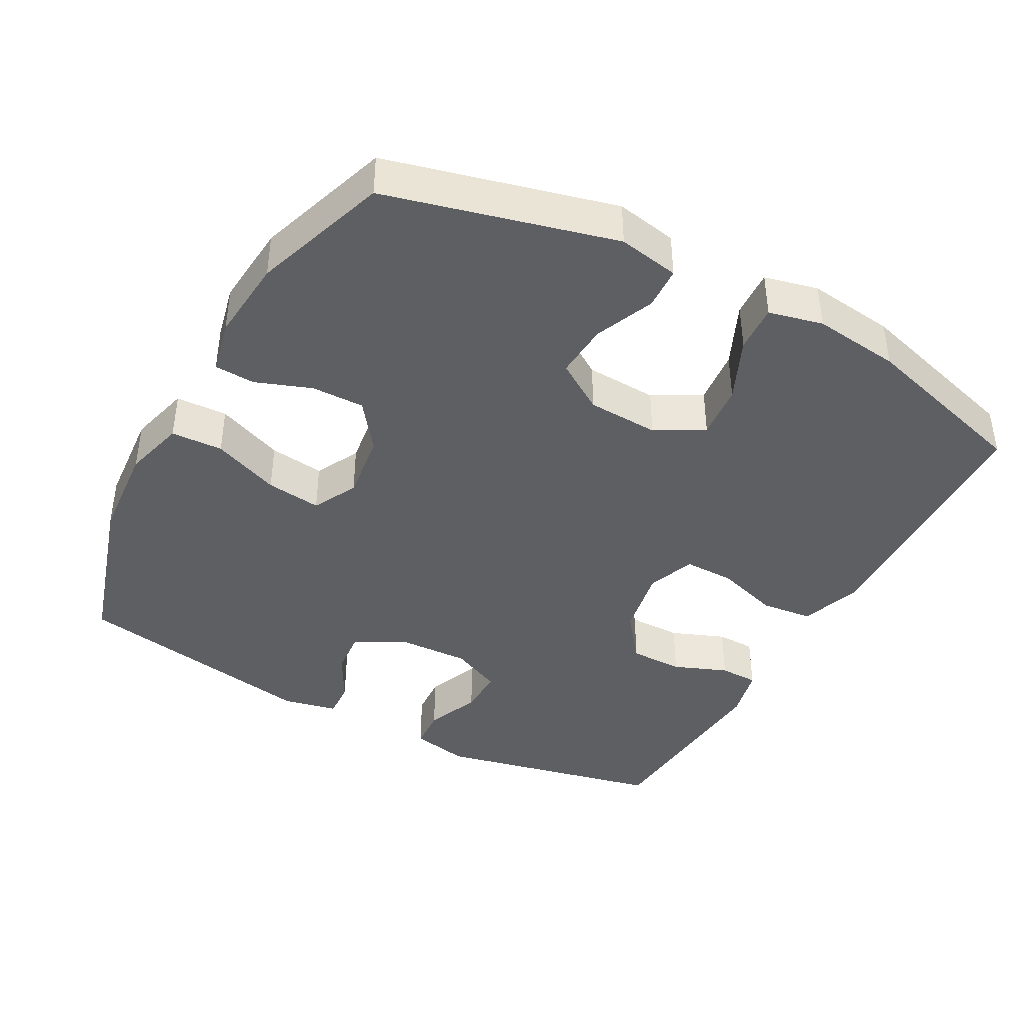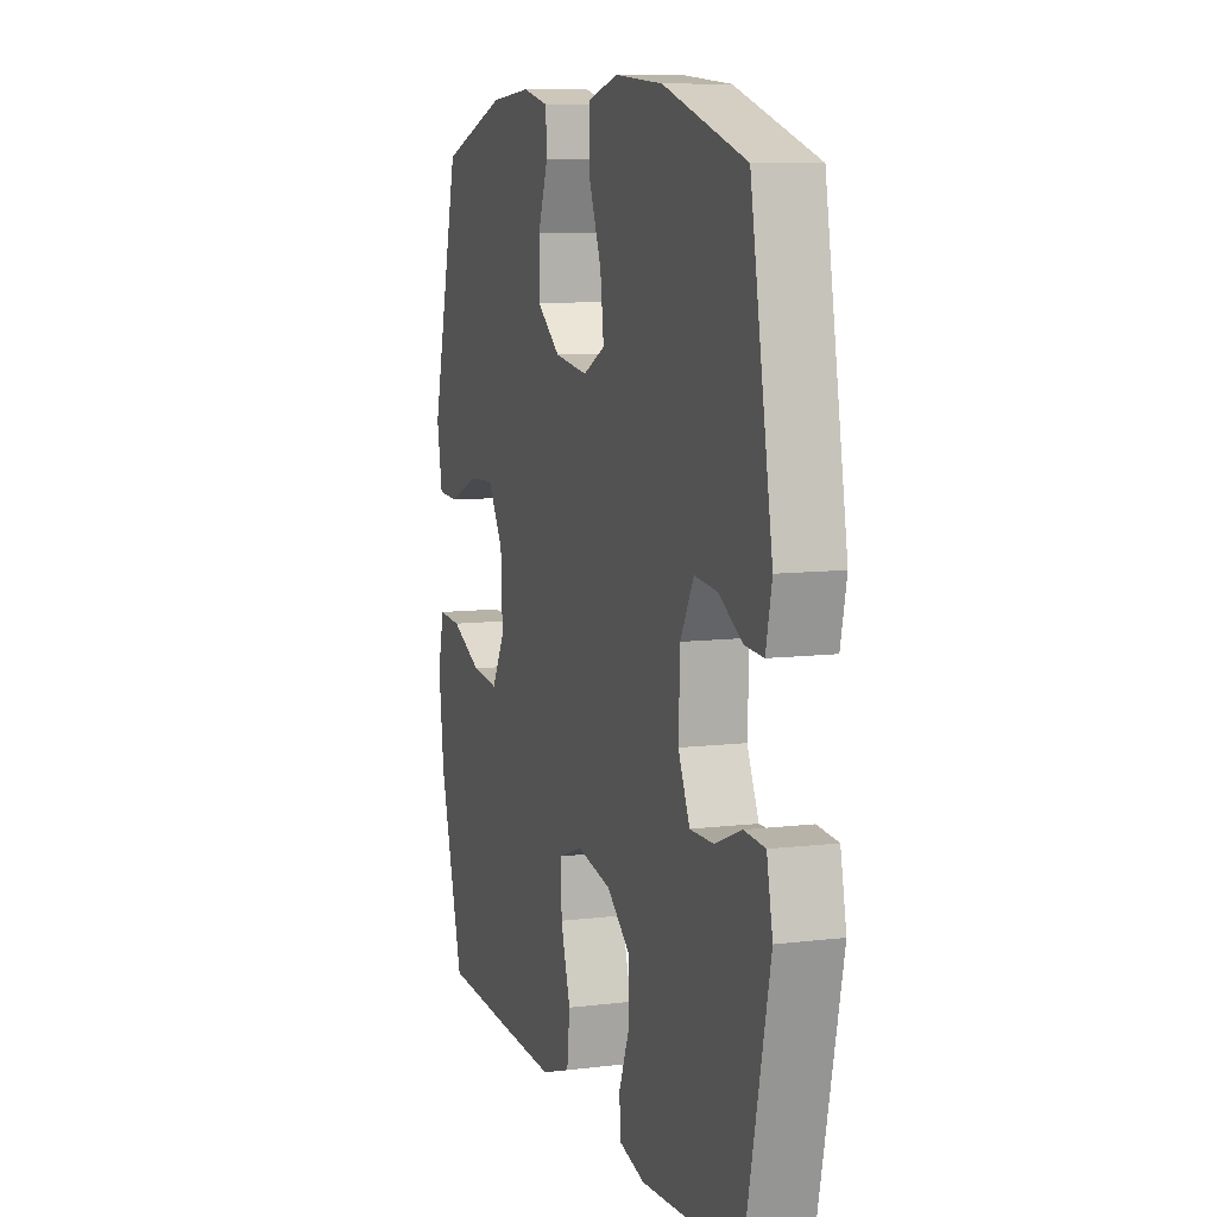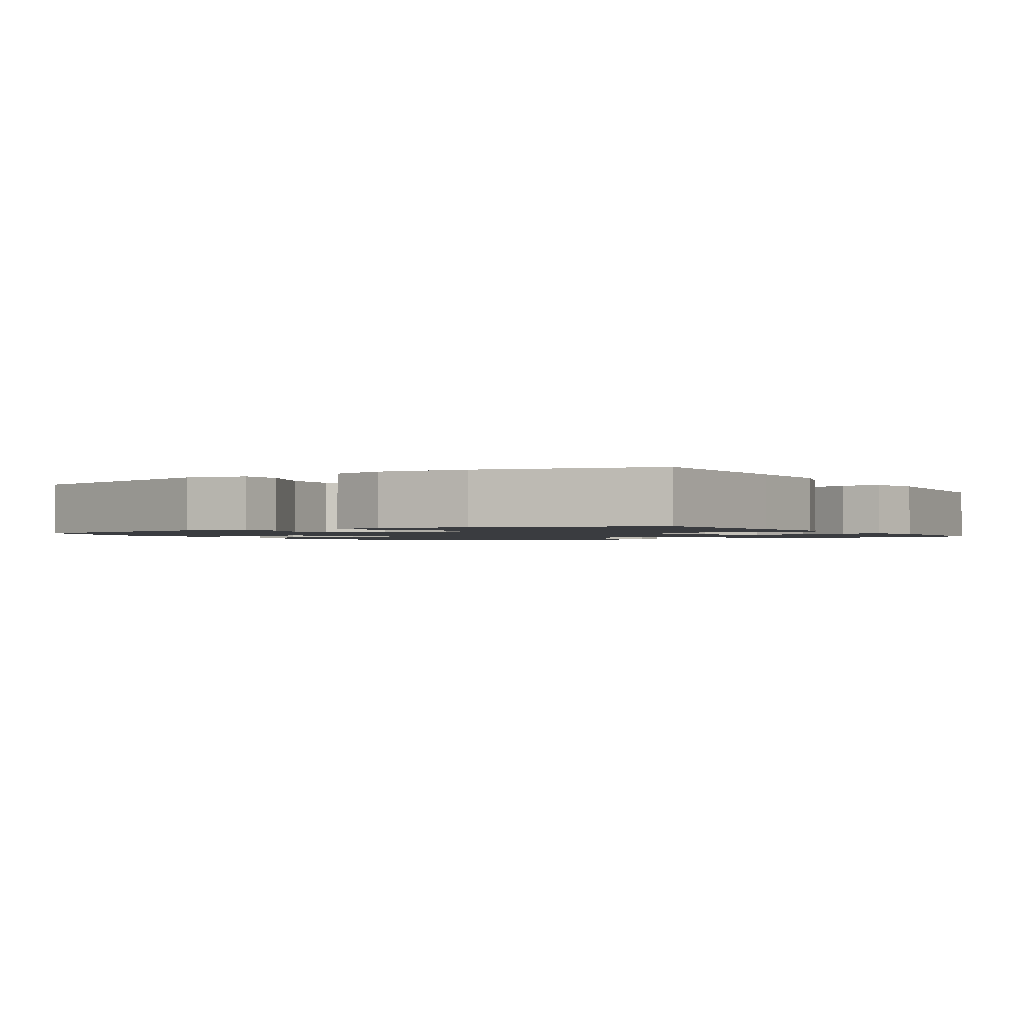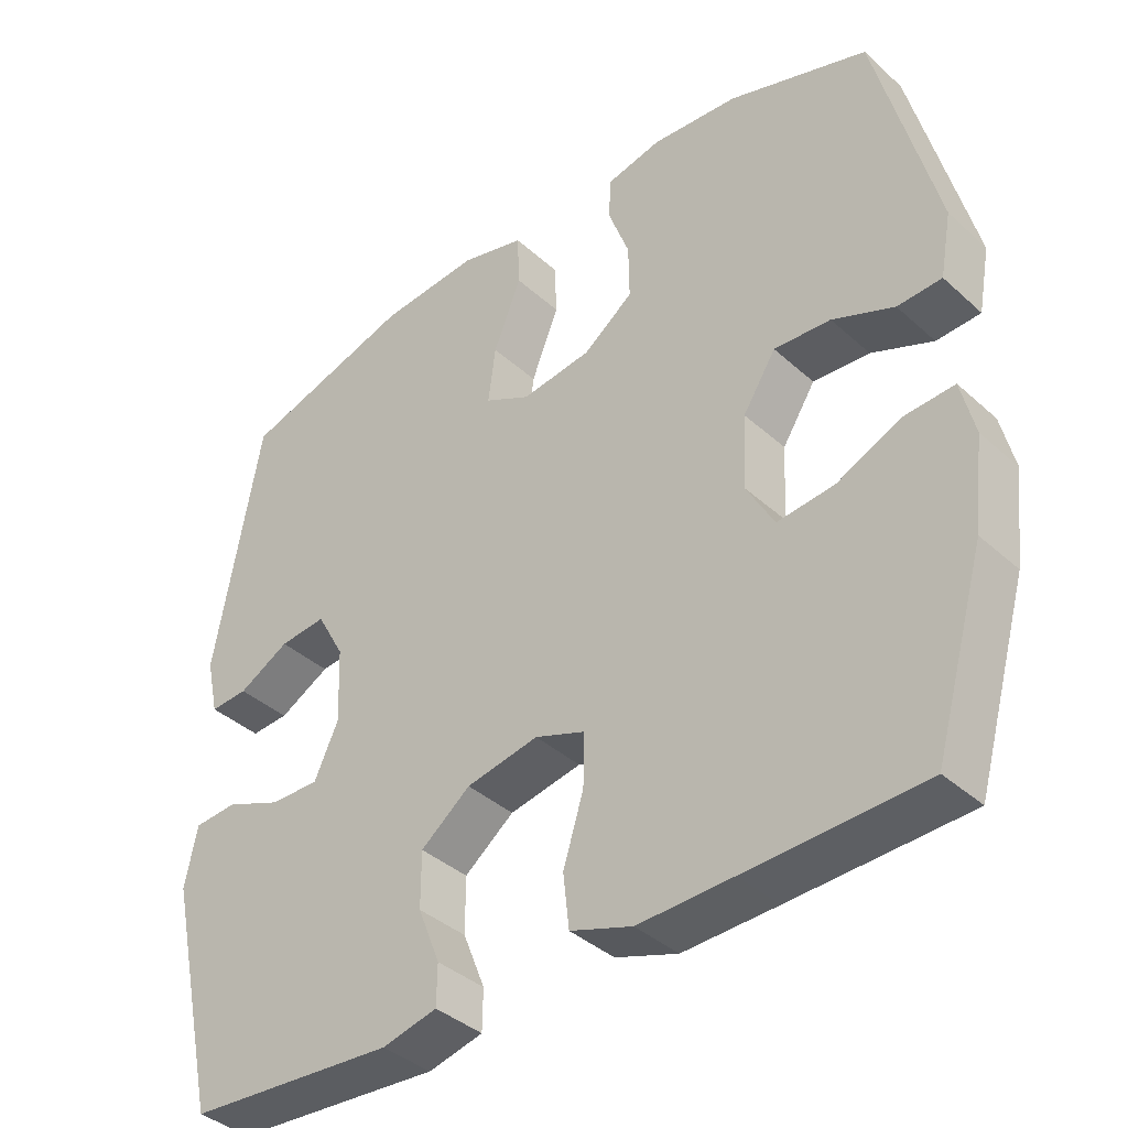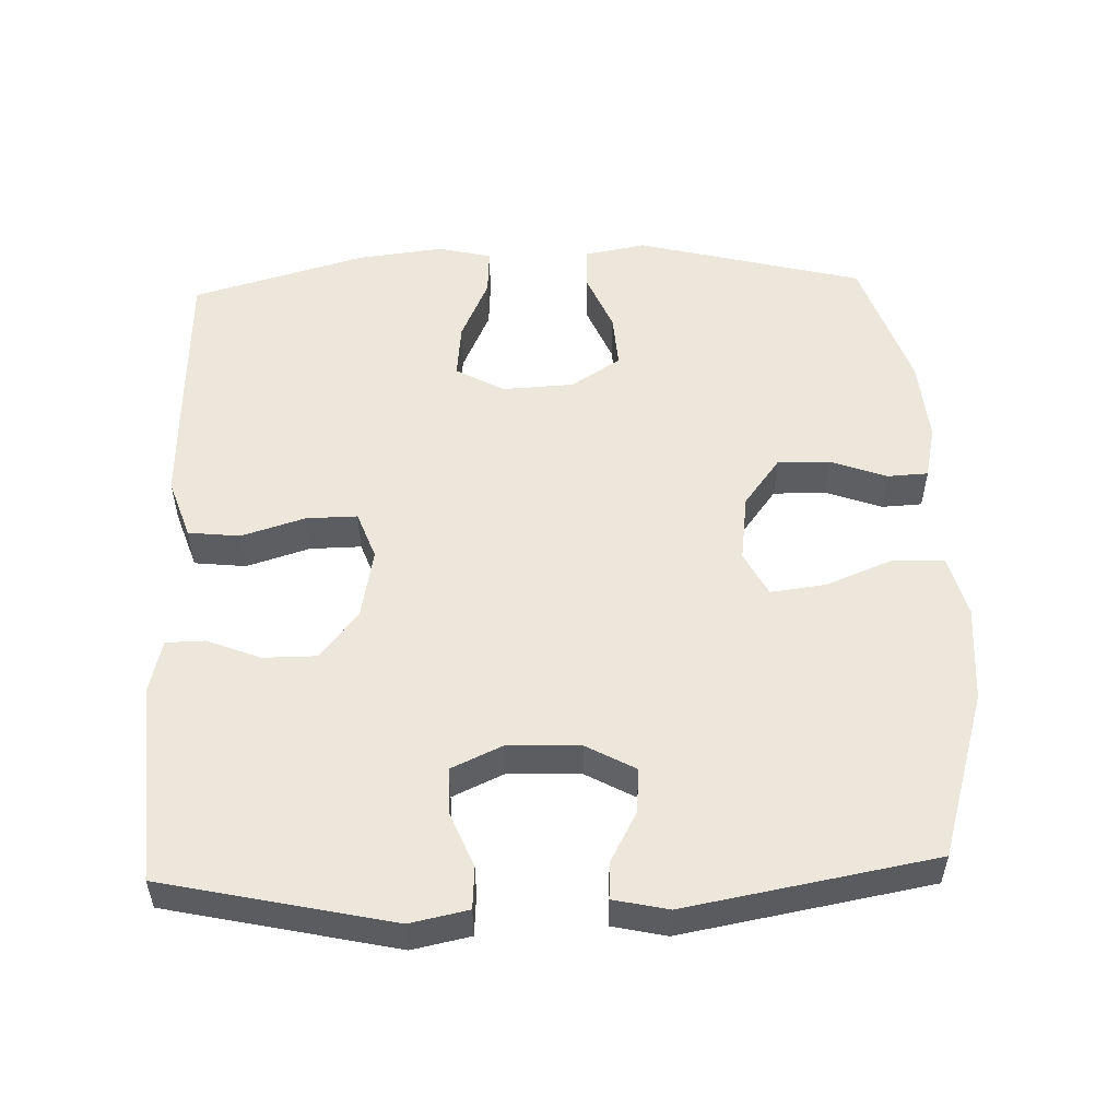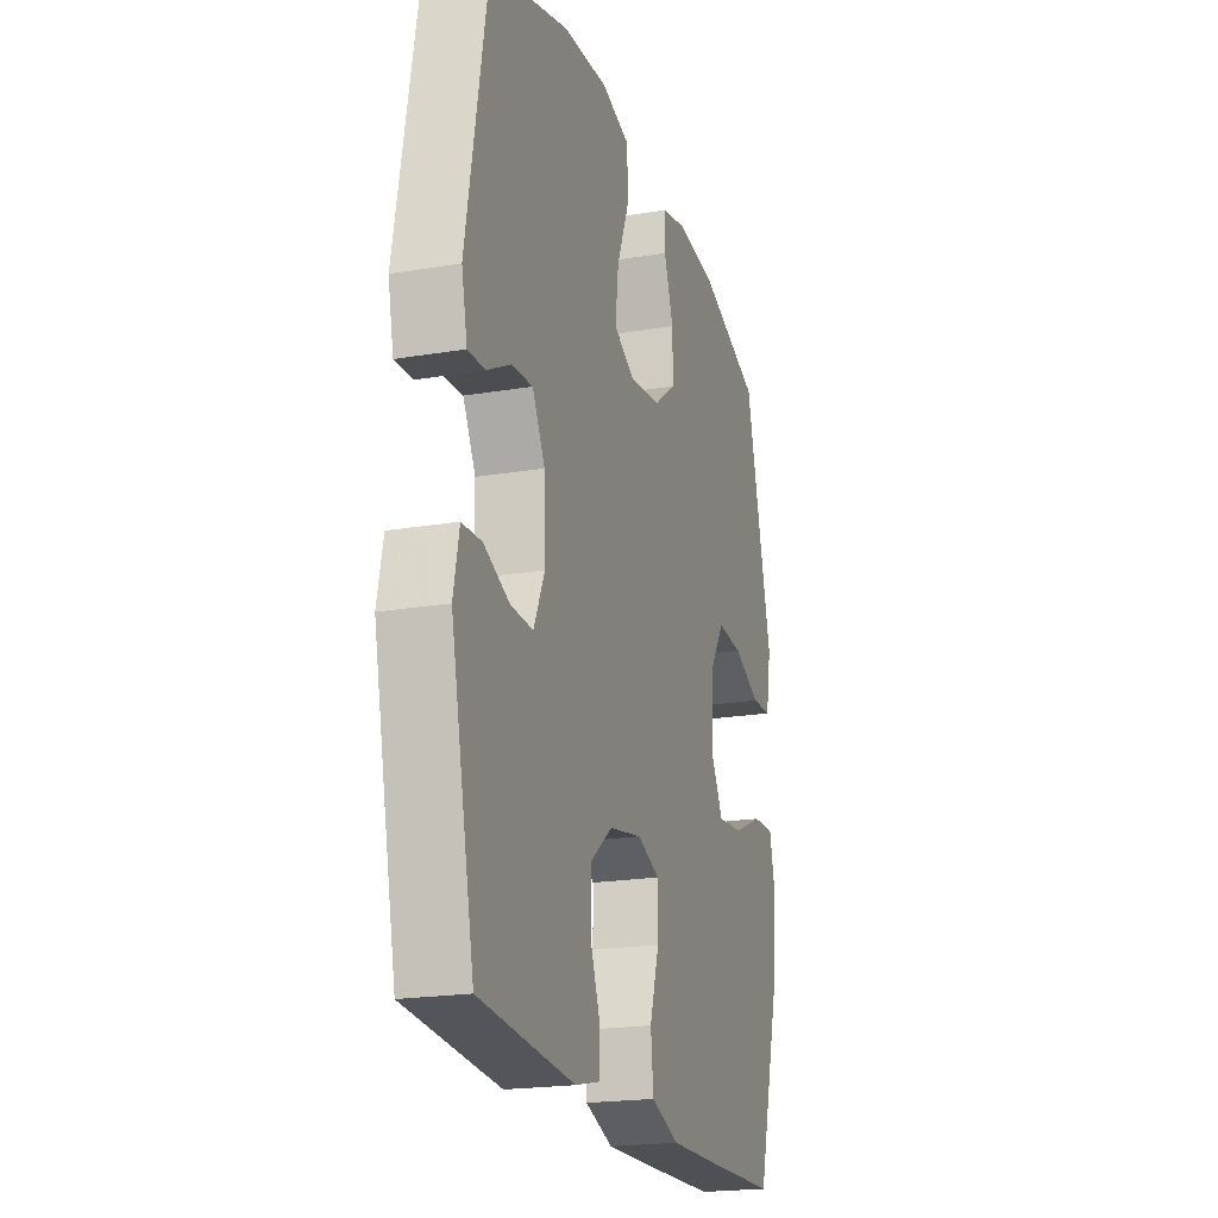
<metadata>
{"format":"obj","ext":"obj","renderer":"f3d","projection":"perspective","resolution":1024,"background":"white","views":[{"elev":-41.0,"azim":61.4,"up":"+Y"},{"elev":9.1,"azim":-107.9,"up":"+Z"},{"elev":-1.5,"azim":121.9,"up":"+Y"},{"elev":-38.8,"azim":41.7,"up":"+Z"},{"elev":53.0,"azim":-92.0,"up":"+Y"},{"elev":-20.8,"azim":-73.2,"up":"+Z"}]}
</metadata>
<code>
v -0.5 0.07 -0.5
v -0.571 0.07 -0.178
v -0.554 0.07 -0.096
v -0.495 0.07 -0.092
v -0.418 0.07 -0.123
v -0.351 0.07 -0.124
v -0.318 0.07 -0.052
v -0.322 0.07 0.051
v -0.36 0.07 0.12
v -0.424 0.07 0.114
v -0.494 0.07 0.076
v -0.546 0.07 0.073
v -0.563 0.07 0.15
v -0.5 0.07 0.5
v -0.264 0.07 0.572
v -0.127 0.07 0.583
v -0.04 0.07 0.56
v -0.037 0.07 0.487
v -0.075 0.07 0.392
v -0.085 0.07 0.314
v -0.022 0.07 0.282
v 0.074 0.07 0.295
v 0.142 0.07 0.346
v 0.141 0.07 0.421
v 0.112 0.07 0.5
v 0.115 0.07 0.557
v 0.191 0.07 0.574
v 0.309 0.07 0.564
v 0.5 0.07 0.5
v 0.582 0.07 0.179
v 0.566 0.07 0.093
v 0.506 0.07 0.09
v 0.422 0.07 0.125
v 0.345 0.07 0.13
v 0.3 0.07 0.06
v 0.295 0.07 -0.041
v 0.333 0.07 -0.109
v 0.411 0.07 -0.101
v 0.5 0.07 -0.061
v 0.567 0.07 -0.057
v 0.585 0.07 -0.133
v 0.57 0.07 -0.256
v 0.5 0.07 -0.5
v 0.259 0.07 -0.509
v 0.13 0.07 -0.513
v 0.045 0.07 -0.484
v 0.037 0.07 -0.411
v 0.065 0.07 -0.321
v 0.066 0.07 -0.249
v -0.002 0.07 -0.224
v -0.101 0.07 -0.243
v -0.169 0.07 -0.296
v -0.169 0.07 -0.372
v -0.139 0.07 -0.448
v -0.14 0.07 -0.503
v -0.215 0.07 -0.521
v -0.5 0 -0.5
v -0.571 0 -0.178
v -0.554 0 -0.096
v -0.495 0 -0.092
v -0.418 0 -0.123
v -0.351 0 -0.124
v -0.318 0 -0.052
v -0.322 0 0.051
v -0.36 0 0.12
v -0.424 0 0.114
v -0.494 0 0.076
v -0.546 0 0.073
v -0.563 0 0.15
v -0.5 0 0.5
v -0.264 0 0.572
v -0.127 0 0.583
v -0.04 0 0.56
v -0.037 0 0.487
v -0.075 0 0.392
v -0.085 0 0.314
v -0.022 0 0.282
v 0.074 0 0.295
v 0.142 0 0.346
v 0.141 0 0.421
v 0.112 0 0.5
v 0.115 0 0.557
v 0.191 0 0.574
v 0.309 0 0.564
v 0.5 0 0.5
v 0.582 0 0.179
v 0.566 0 0.093
v 0.506 0 0.09
v 0.422 0 0.125
v 0.345 0 0.13
v 0.3 0 0.06
v 0.295 0 -0.041
v 0.333 0 -0.109
v 0.411 0 -0.101
v 0.5 0 -0.061
v 0.567 0 -0.057
v 0.585 0 -0.133
v 0.57 0 -0.256
v 0.5 0 -0.5
v 0.259 0 -0.509
v 0.13 0 -0.513
v 0.045 0 -0.484
v 0.037 0 -0.411
v 0.065 0 -0.321
v 0.066 0 -0.249
v -0.002 0 -0.224
v -0.101 0 -0.243
v -0.169 0 -0.296
v -0.169 0 -0.372
v -0.139 0 -0.448
v -0.14 0 -0.503
v -0.215 0 -0.521
f 3 4 5
f 2 3 5
f 1 2 5
f 56 1 5
f 55 56 5
f 54 55 5
f 53 54 5
f 52 53 5 6
f 51 52 6 7
f 50 51 7 8
f 49 50 8 9
f 46 47 48
f 45 46 48
f 44 45 48
f 43 44 48
f 42 43 48
f 41 42 48
f 40 41 48
f 39 40 48
f 38 39 48
f 37 38 48 49
f 36 37 49 9
f 31 32 33
f 30 31 33
f 29 30 33
f 28 29 33
f 27 28 33
f 26 27 33
f 25 26 33
f 24 25 33
f 23 24 33 34
f 22 23 34 35
f 17 18 19
f 16 17 19
f 15 16 19
f 14 15 19
f 13 14 19
f 12 13 19
f 11 12 19
f 10 11 19
f 9 10 19 20
f 35 36 9
f 22 35 9
f 21 22 9
f 9 20 21
f 61 60 59
f 61 59 58
f 61 58 57
f 61 57 112
f 61 112 111
f 61 111 110
f 61 110 109
f 62 61 109 108
f 63 62 108 107
f 64 63 107 106
f 65 64 106 105
f 104 103 102
f 104 102 101
f 104 101 100
f 104 100 99
f 104 99 98
f 104 98 97
f 104 97 96
f 104 96 95
f 104 95 94
f 105 104 94 93
f 65 105 93 92
f 89 88 87
f 89 87 86
f 89 86 85
f 89 85 84
f 89 84 83
f 89 83 82
f 89 82 81
f 89 81 80
f 90 89 80 79
f 91 90 79 78
f 75 74 73
f 75 73 72
f 75 72 71
f 75 71 70
f 75 70 69
f 75 69 68
f 75 68 67
f 75 67 66
f 76 75 66 65
f 65 92 91
f 65 91 78
f 65 78 77
f 77 76 65
f 1 57 58 2
f 2 58 59 3
f 3 59 60 4
f 4 60 61 5
f 5 61 62 6
f 6 62 63 7
f 7 63 64 8
f 8 64 65 9
f 9 65 66 10
f 10 66 67 11
f 11 67 68 12
f 12 68 69 13
f 13 69 70 14
f 14 70 71 15
f 15 71 72 16
f 16 72 73 17
f 17 73 74 18
f 18 74 75 19
f 19 75 76 20
f 20 76 77 21
f 21 77 78 22
f 22 78 79 23
f 23 79 80 24
f 24 80 81 25
f 25 81 82 26
f 26 82 83 27
f 27 83 84 28
f 28 84 85 29
f 29 85 86 30
f 30 86 87 31
f 31 87 88 32
f 32 88 89 33
f 33 89 90 34
f 34 90 91 35
f 35 91 92 36
f 36 92 93 37
f 37 93 94 38
f 38 94 95 39
f 39 95 96 40
f 40 96 97 41
f 41 97 98 42
f 42 98 99 43
f 43 99 100 44
f 44 100 101 45
f 45 101 102 46
f 46 102 103 47
f 47 103 104 48
f 48 104 105 49
f 49 105 106 50
f 50 106 107 51
f 51 107 108 52
f 52 108 109 53
f 53 109 110 54
f 54 110 111 55
f 55 111 112 56
f 56 112 57 1

</code>
